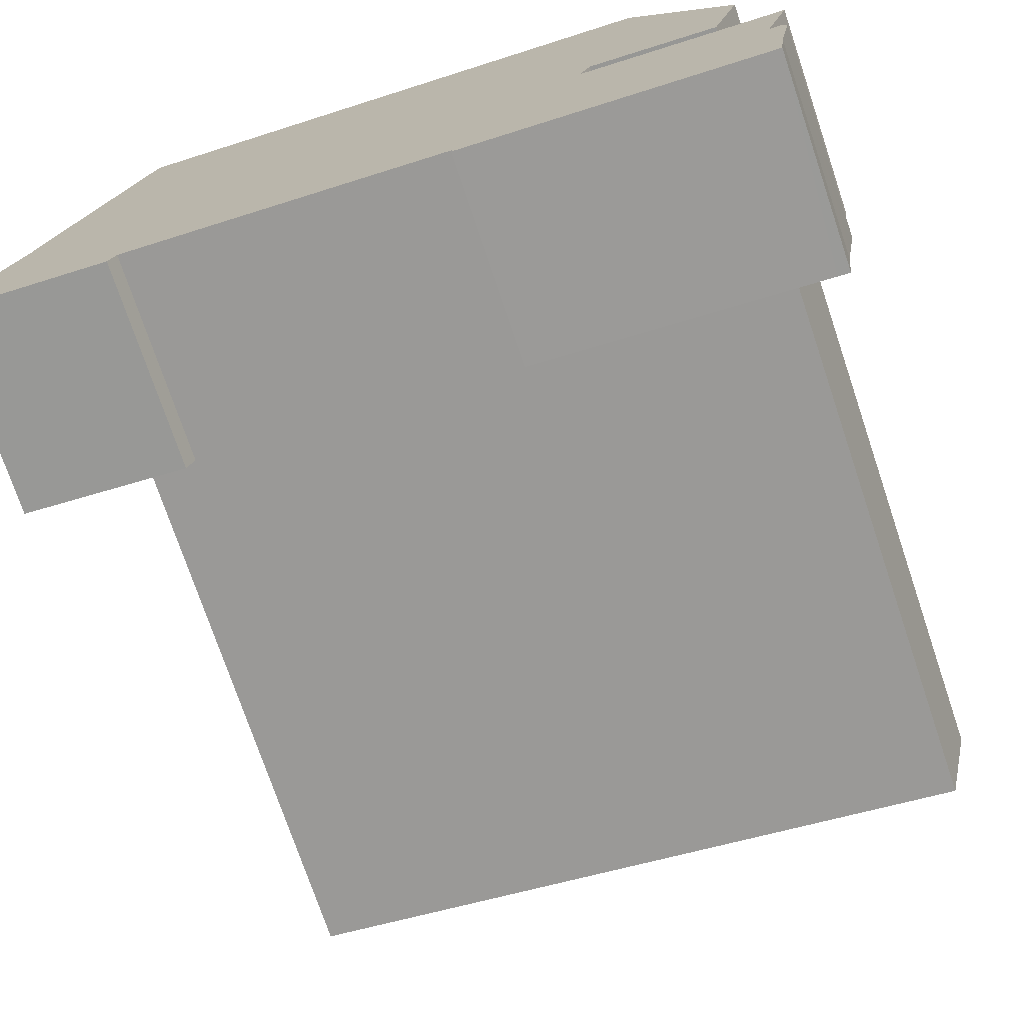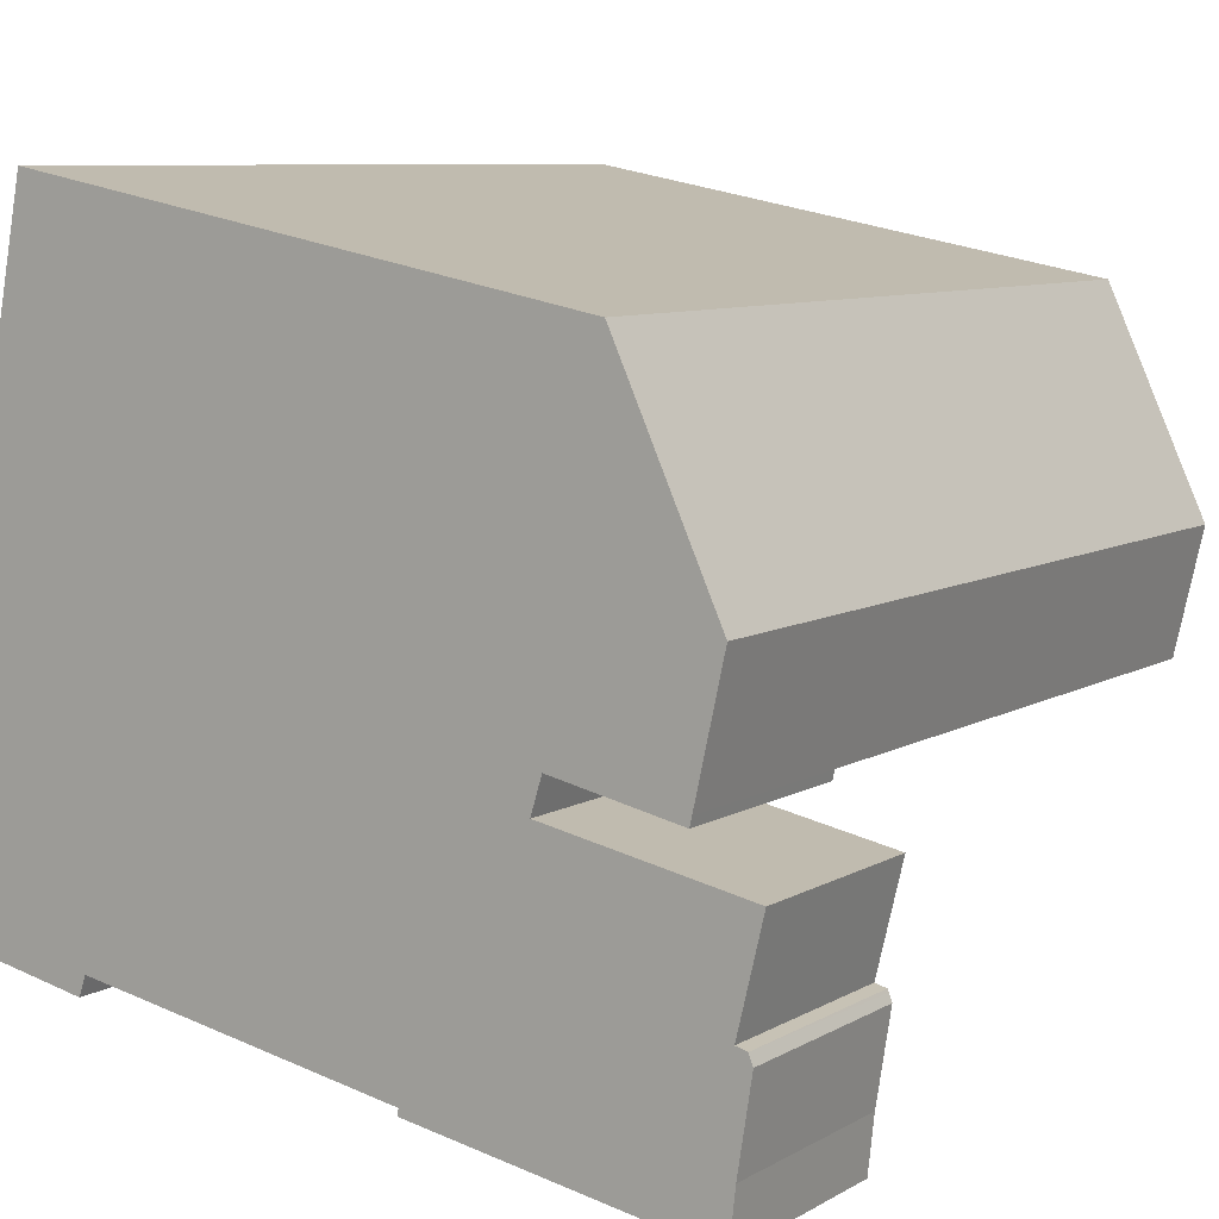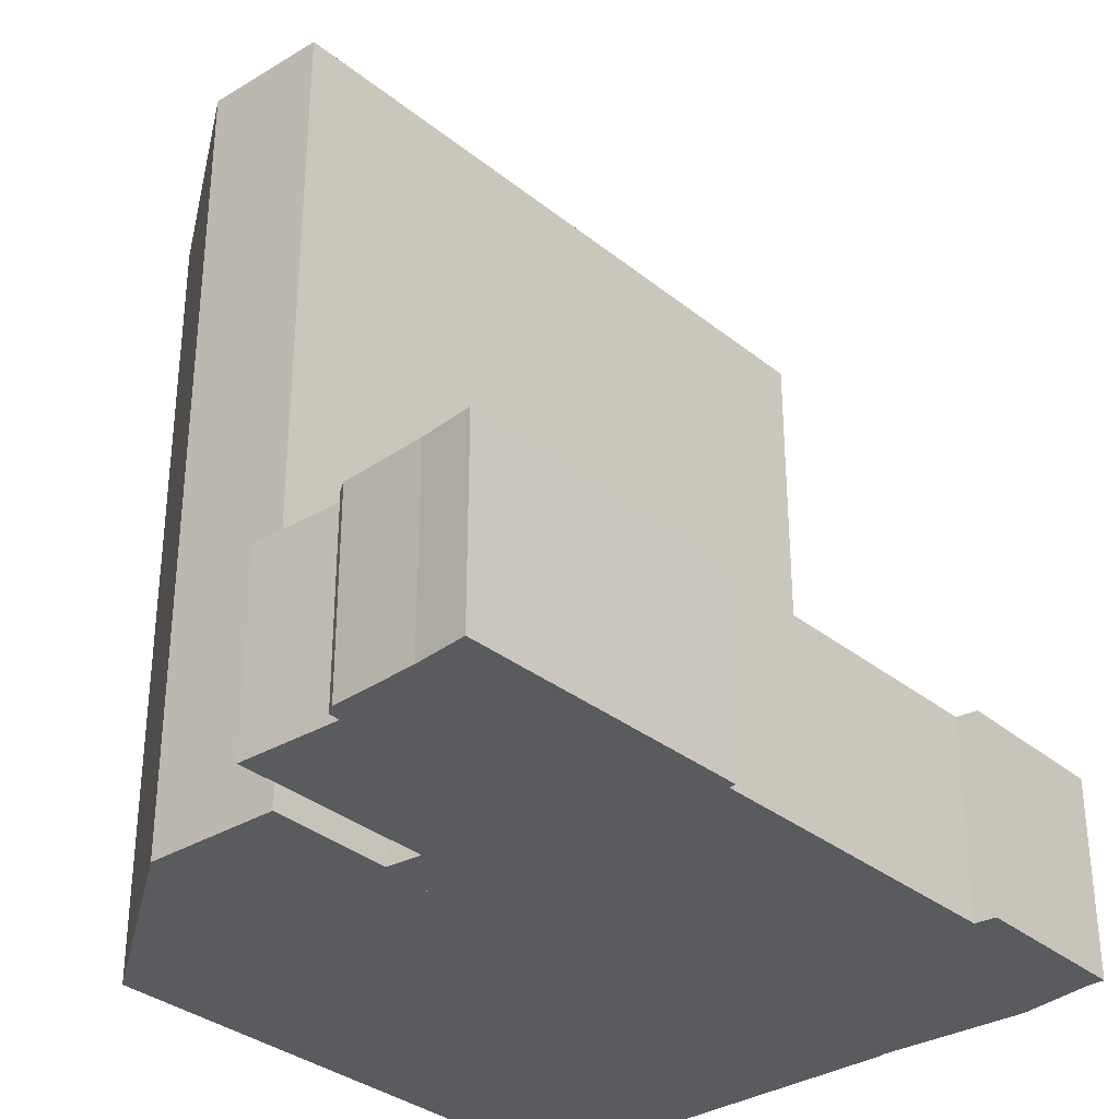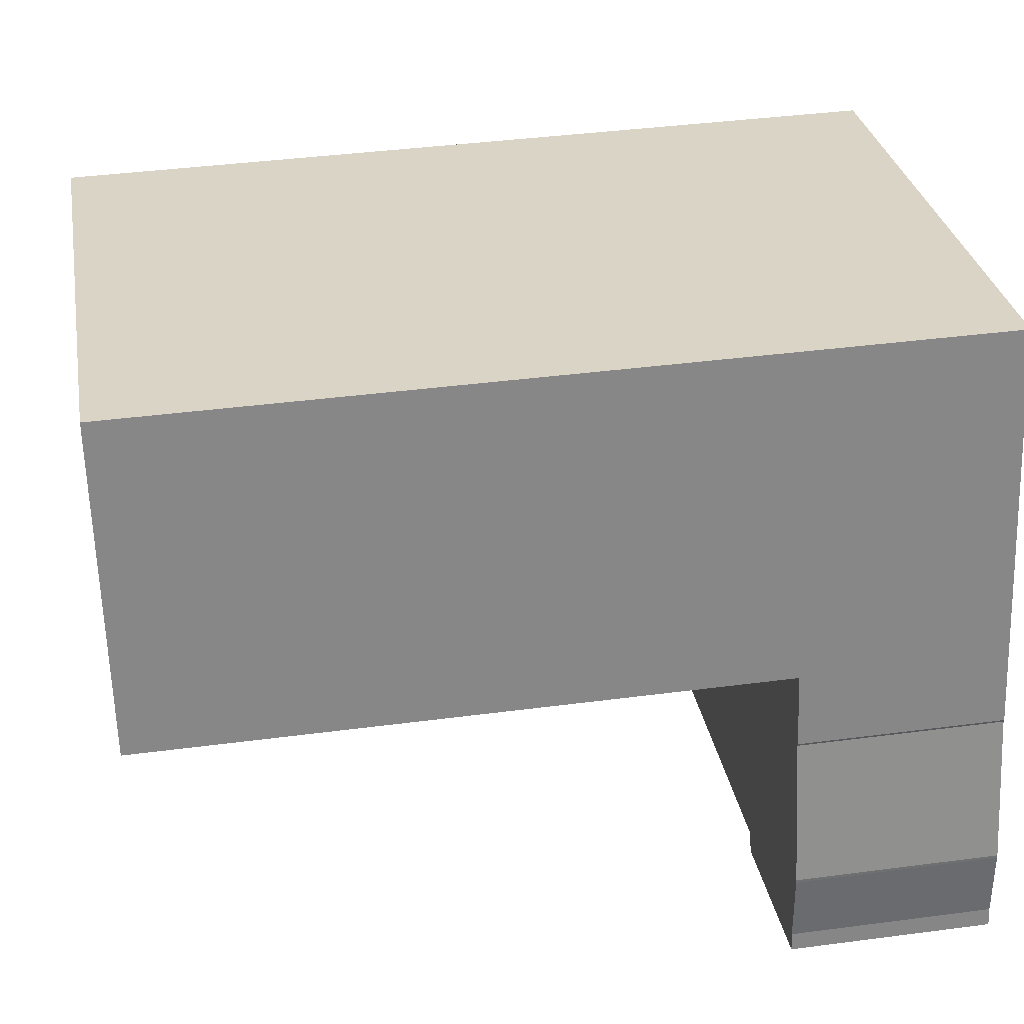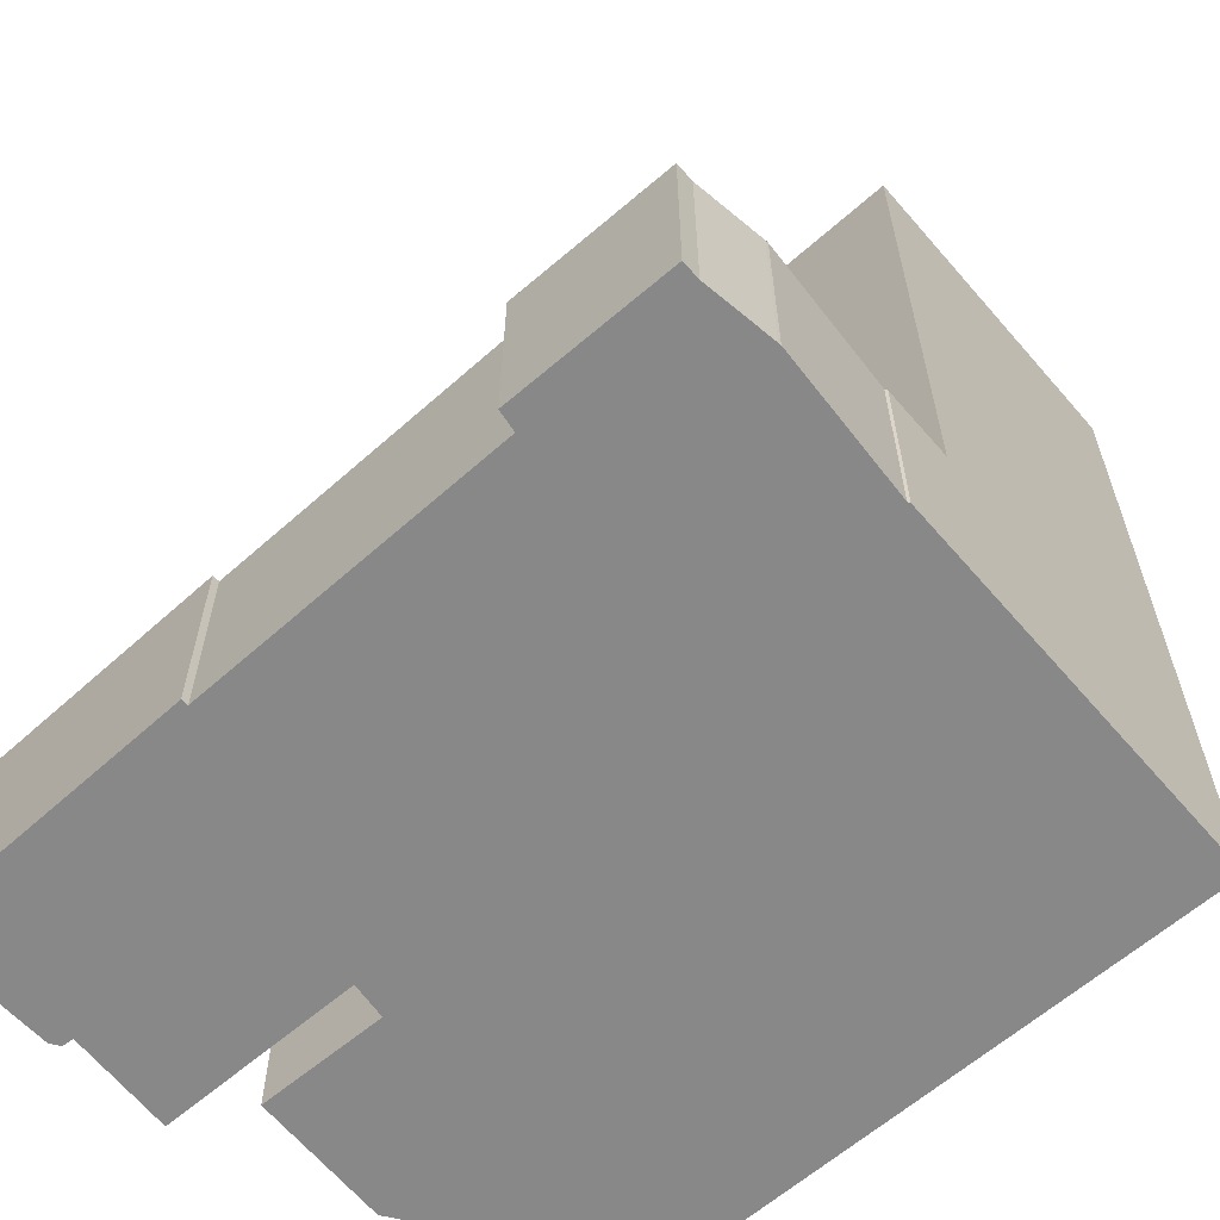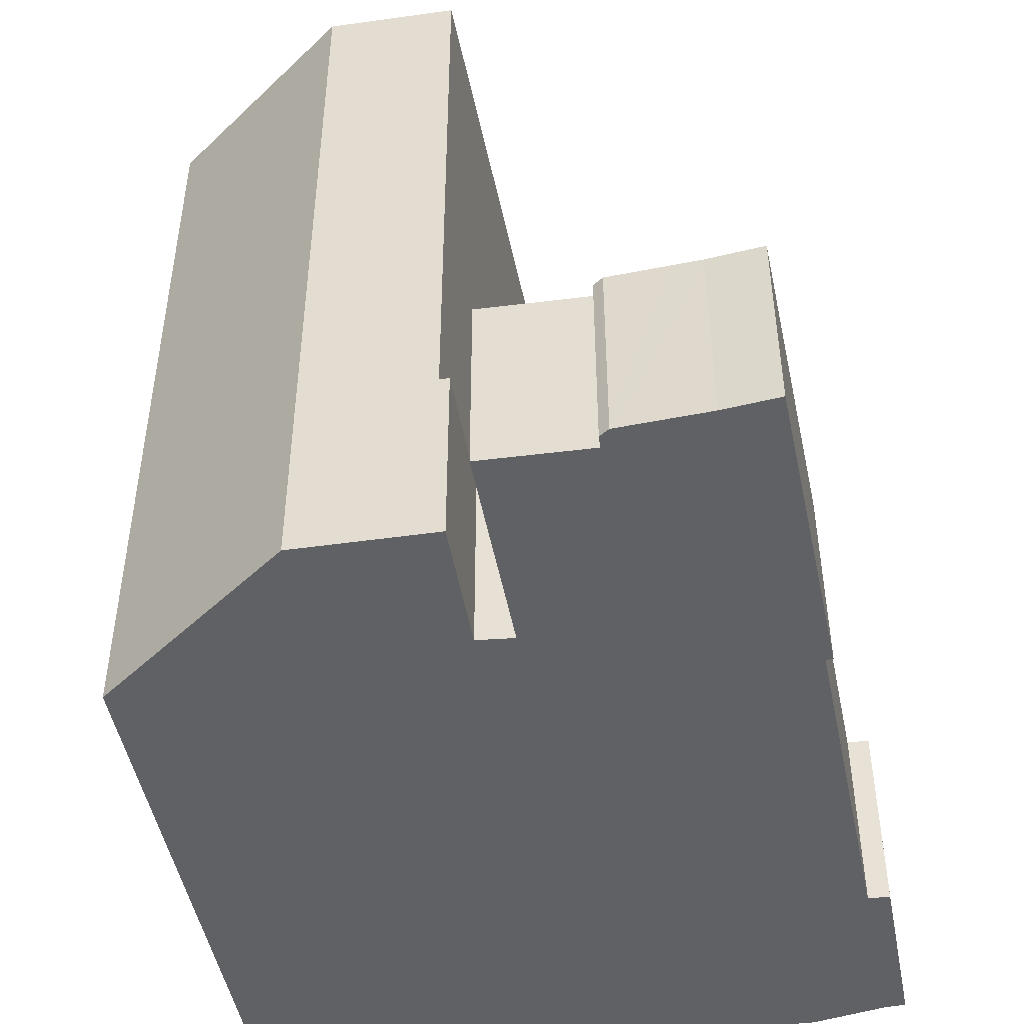
<metadata>
{"format":"obj","ext":"obj","renderer":"f3d","projection":"perspective","resolution":1024,"background":"white","views":[{"elev":-74.2,"azim":18.6,"up":"+Z"},{"elev":8.3,"azim":33.8,"up":"+Z"},{"elev":-33.2,"azim":142.4,"up":"+Y"},{"elev":39.2,"azim":-99.4,"up":"+Z"},{"elev":-62.8,"azim":-128.1,"up":"+Y"},{"elev":-48.2,"azim":111.6,"up":"+Y"}]}
</metadata>
<code>
v  1.738 25.47 9.63
v  24.08 25.47 9.716
v  23.21 25.47 5.837
v  20.95 25.47 16.48
v  3.727 25.47 19.68
v  3.727 -1.205e-15 19.68
v  20.95 -1.009e-15 16.48
v  24.08 -5.949e-16 9.716
v  23.21 -3.574e-16 5.837
v  1.738 -5.897e-16 9.63
v  0.107 6.208 0.563
v  5.064 6.208 -0.981
v  0 6.208 3.801e-16
v  0.186 6.208 2.758
v  0.192 6.208 2.853
v  1.329 6.208 7.326
v  1.3 6.208 7.415
v  1.738 6.208 9.63
v  5.275 6.208 -0.366
v  15.13 6.208 -2.091
v  19.27 6.208 6.337
v  23.21 6.208 5.837
v  18.93 6.208 5.262
v  23.14 6.208 5.544
v  23.83 6.208 -3.78
v  15.11 6.208 -2.306
v  24.31 6.208 0.911
v  25.08 6.208 4.089
v  24.19 6.208 -3.841
v  24.37 6.208 -2.174
v  24.49 6.208 -1.425
v  24.79 6.208 0.492
v  24.7 6.208 0.731
v  24.66 6.208 0.821
v  25.08 -2.504e-16 4.089
v  24.31 -5.578e-17 0.911
v  24.66 -5.027e-17 0.821
v  24.79 -3.013e-17 0.492
v  24.7 -4.476e-17 0.731
v  24.37 1.331e-16 -2.174
v  24.49 8.726e-17 -1.425
v  24.19 2.352e-16 -3.841
v  5.275 2.241e-17 -0.366
v  5.064 6.007e-17 -0.981
v  23.14 -3.395e-16 5.544
v  19.27 -3.88e-16 6.337
v  18.93 -3.222e-16 5.262
v  15.11 1.412e-16 -2.306
v  23.83 2.315e-16 -3.78
v  15.13 1.28e-16 -2.091
v  0 0 0
v  0.107 -3.447e-17 0.563
v  0.186 -1.689e-16 2.758
v  0.192 -1.747e-16 2.853
v  1.329 -4.486e-16 7.326
v  1.3 -4.54e-16 7.415
g defaultobject
f 1 2 3
f 2 1 4
f 4 1 5
f 6 4 5
f 4 6 7
f 7 2 4
f 2 7 8
f 8 3 2
f 3 8 9
f 9 1 3
f 1 9 10
f 10 5 1
f 5 10 6
f 7 9 8
f 9 7 6
f 9 6 10
f 11 12 13
f 12 11 14
f 12 14 15
f 12 15 16
f 12 16 17
f 12 17 18
f 12 18 19
f 19 18 20
f 20 18 21
f 21 18 22
f 20 21 23
f 21 22 24
f 20 25 26
f 25 20 23
f 25 23 27
f 27 23 28
f 25 27 29
f 29 27 30
f 30 27 31
f 27 32 31
f 32 27 33
f 33 27 34
f 35 27 28
f 27 35 36
f 37 33 34
f 33 37 32
f 32 37 38
f 38 37 39
f 38 31 32
f 31 38 30
f 30 38 40
f 40 38 41
f 40 29 30
f 29 40 42
f 43 12 19
f 12 43 44
f 9 24 22
f 24 9 45
f 46 23 21
f 23 46 47
f 36 34 27
f 34 36 37
f 10 22 18
f 22 10 9
f 47 28 23
f 28 47 35
f 42 25 29
f 25 42 26
f 26 42 48
f 48 42 49
f 50 19 20
f 19 50 43
f 44 13 12
f 13 44 51
f 45 21 24
f 21 45 46
f 48 20 26
f 20 48 50
f 51 11 13
f 11 51 52
f 52 14 11
f 14 52 53
f 53 15 14
f 15 53 54
f 54 16 15
f 16 54 55
f 55 17 16
f 17 55 56
f 56 18 17
f 18 56 10
f 44 52 51
f 52 44 53
f 53 44 54
f 54 44 55
f 55 44 10
f 10 44 43
f 10 43 46
f 10 46 9
f 46 43 50
f 46 50 47
f 9 46 45
f 41 36 40
f 36 41 37
f 37 41 39
f 39 41 38
f 49 50 48
f 50 49 47
f 47 49 36
f 47 36 35
f 36 49 42
f 36 42 40
f 10 56 55

</code>
